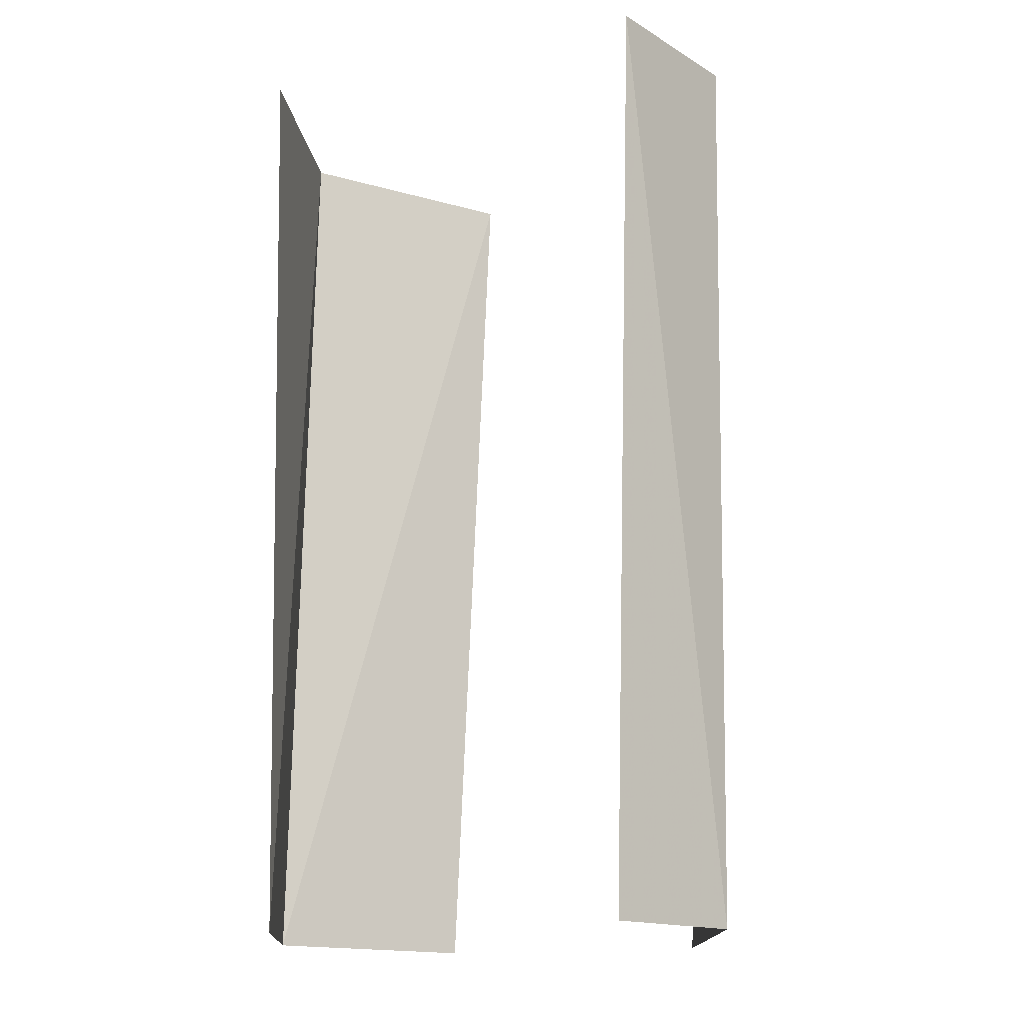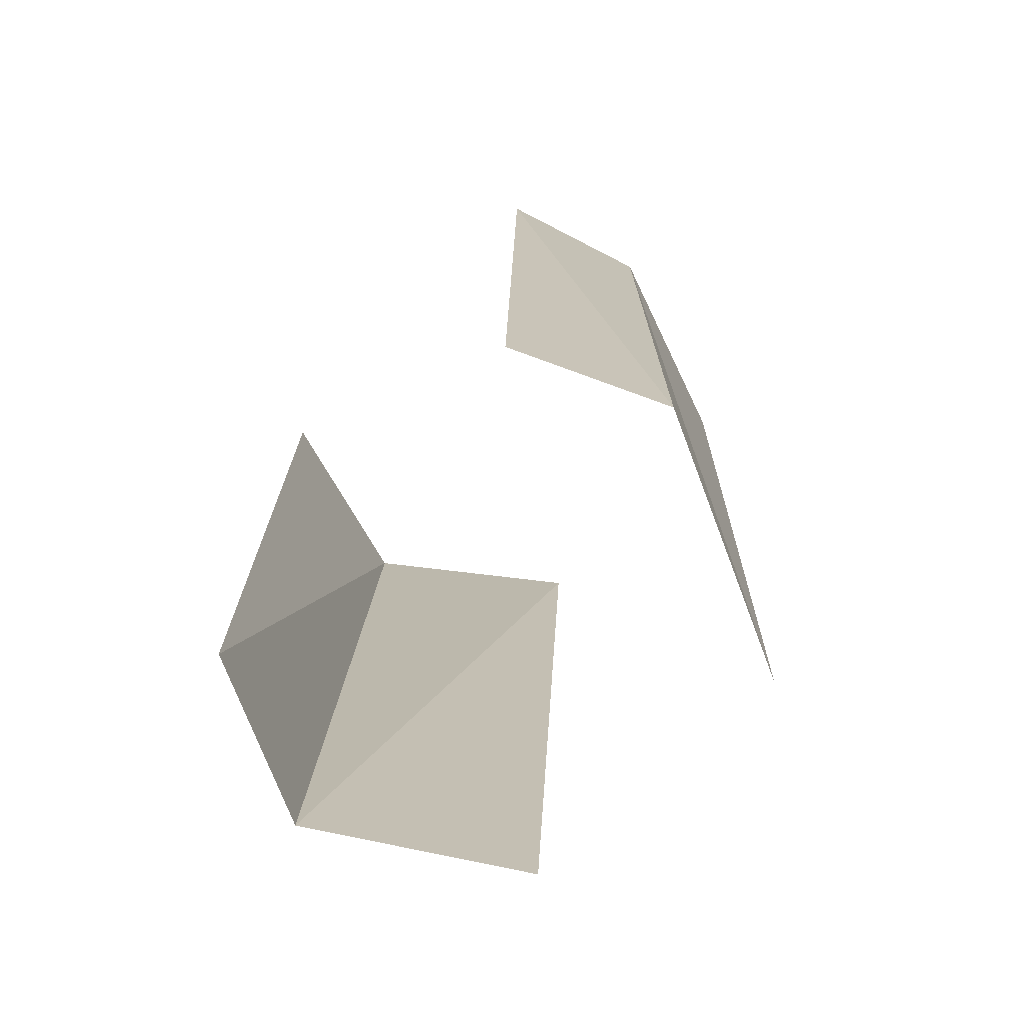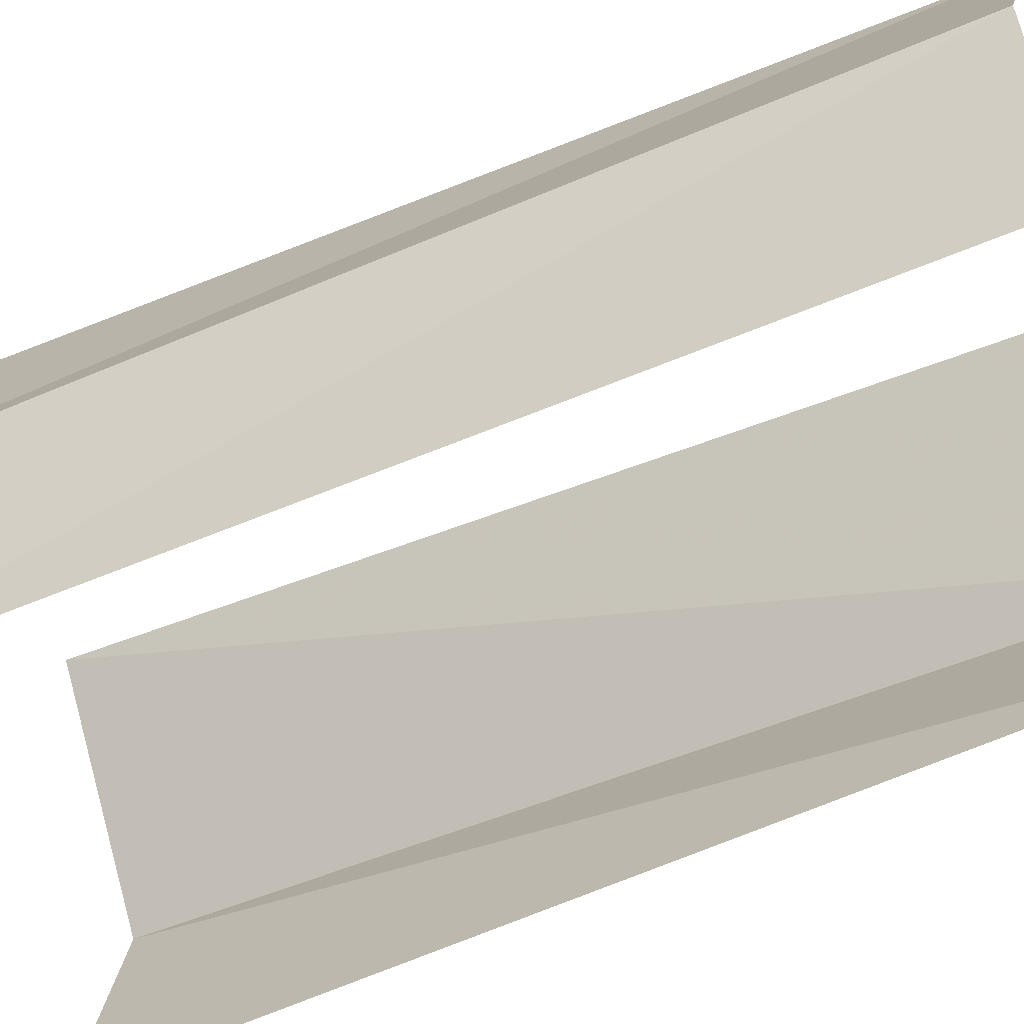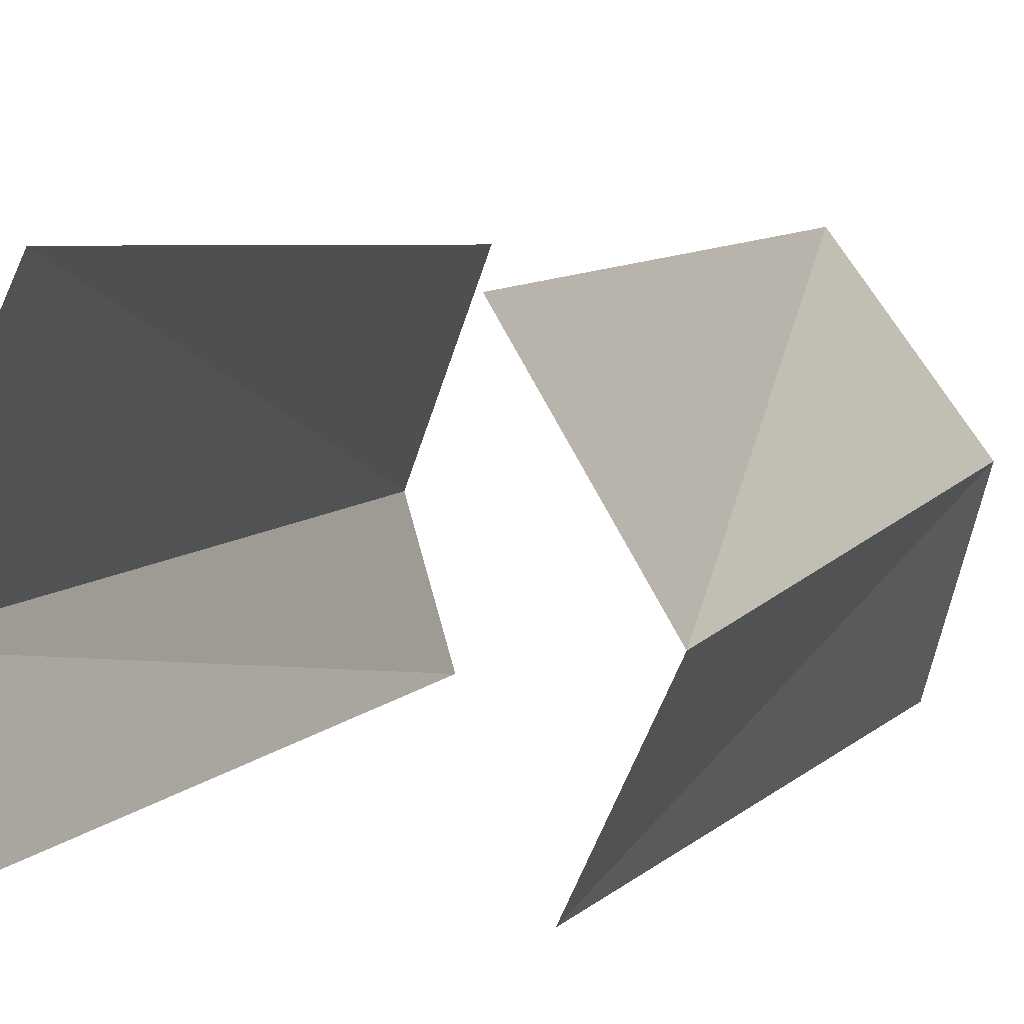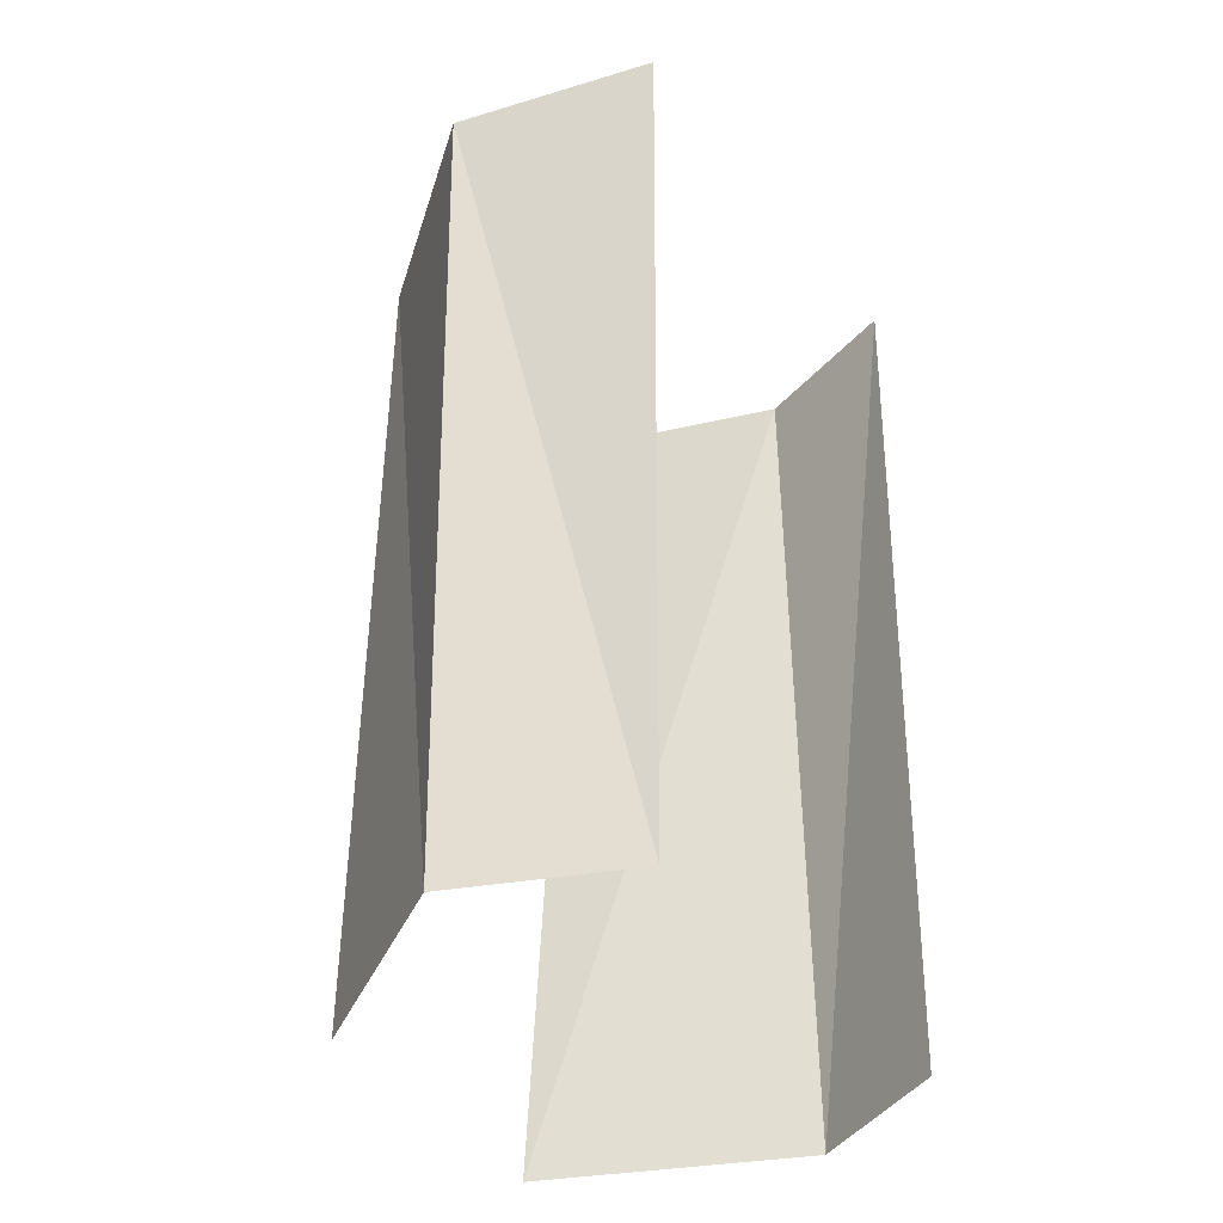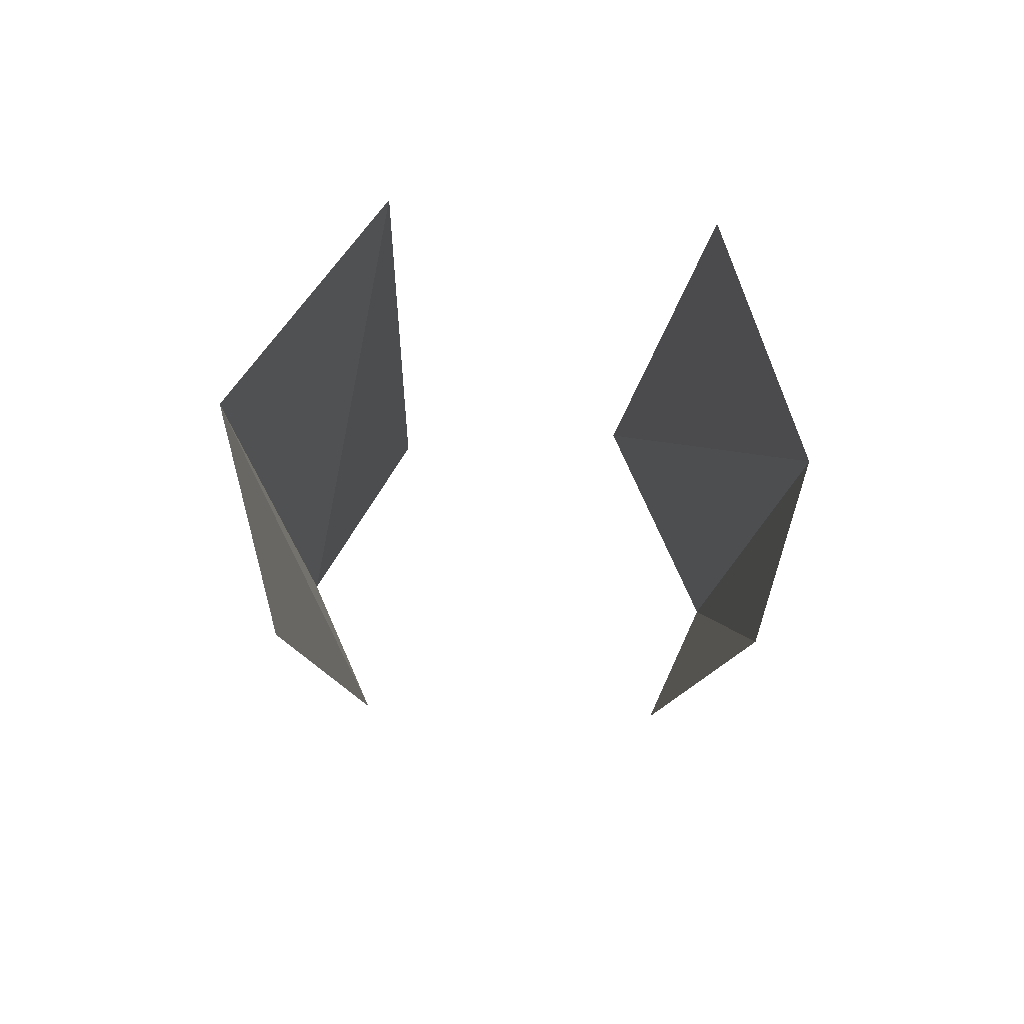
<metadata>
{"format":"obj","ext":"obj","renderer":"f3d","projection":"perspective","resolution":1024,"background":"white","views":[{"elev":-16.3,"azim":23.2,"up":"+Z"},{"elev":-75.7,"azim":46.4,"up":"+Z"},{"elev":-51.7,"azim":116.5,"up":"+Y"},{"elev":5.8,"azim":-160.9,"up":"+Y"},{"elev":-41.0,"azim":-53.7,"up":"+Z"},{"elev":79.6,"azim":1.2,"up":"+Z"}]}
</metadata>
<code>
g Learn_10_0x46766B8_1
v 67.66 1e-06 185.7
v 66.99 4.735 185.7
v 63 0.06924 185.7
v 63.53 4.438 185.7
v 68.42 1.752 185.7
v 62.07 2.042 185.7
v 63.9 4.773 197.3
v 62.84 -0.1411 197.3
v 67.99 -0.1104 197.3
v 67.57 4.573 197.3
v 62.11 2.388 197.3
v 68.58 1.879 197.3
f 6 4 7
f 3 11 8
f 5 1 9
f 2 12 10
f 11 6 7
f 6 11 3
f 12 5 9
f 5 12 2

</code>
